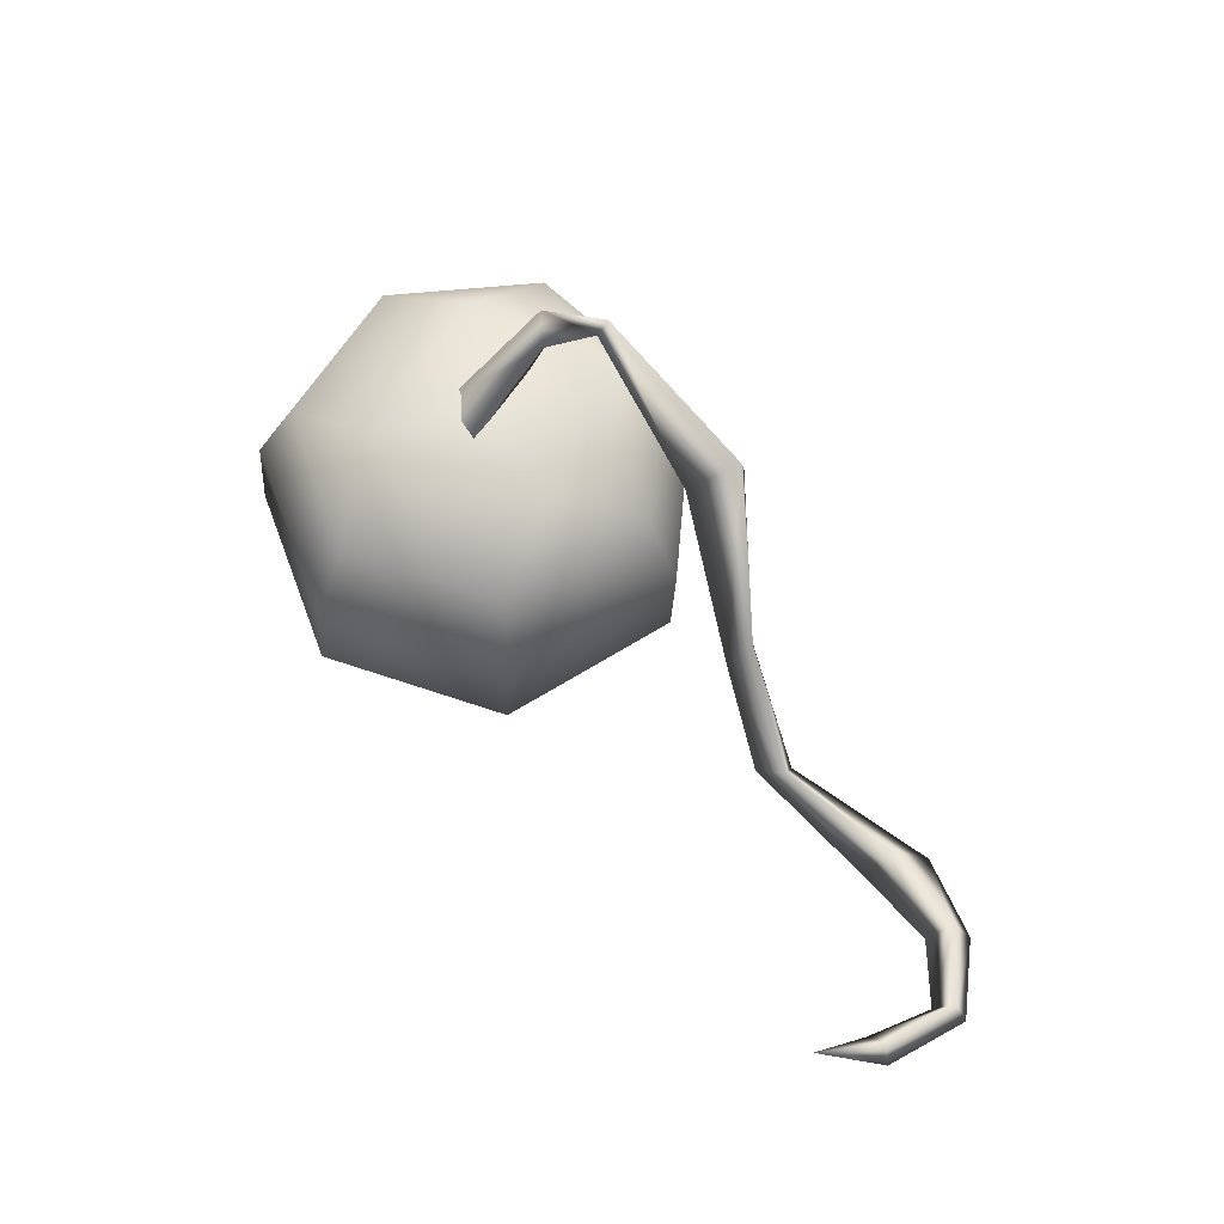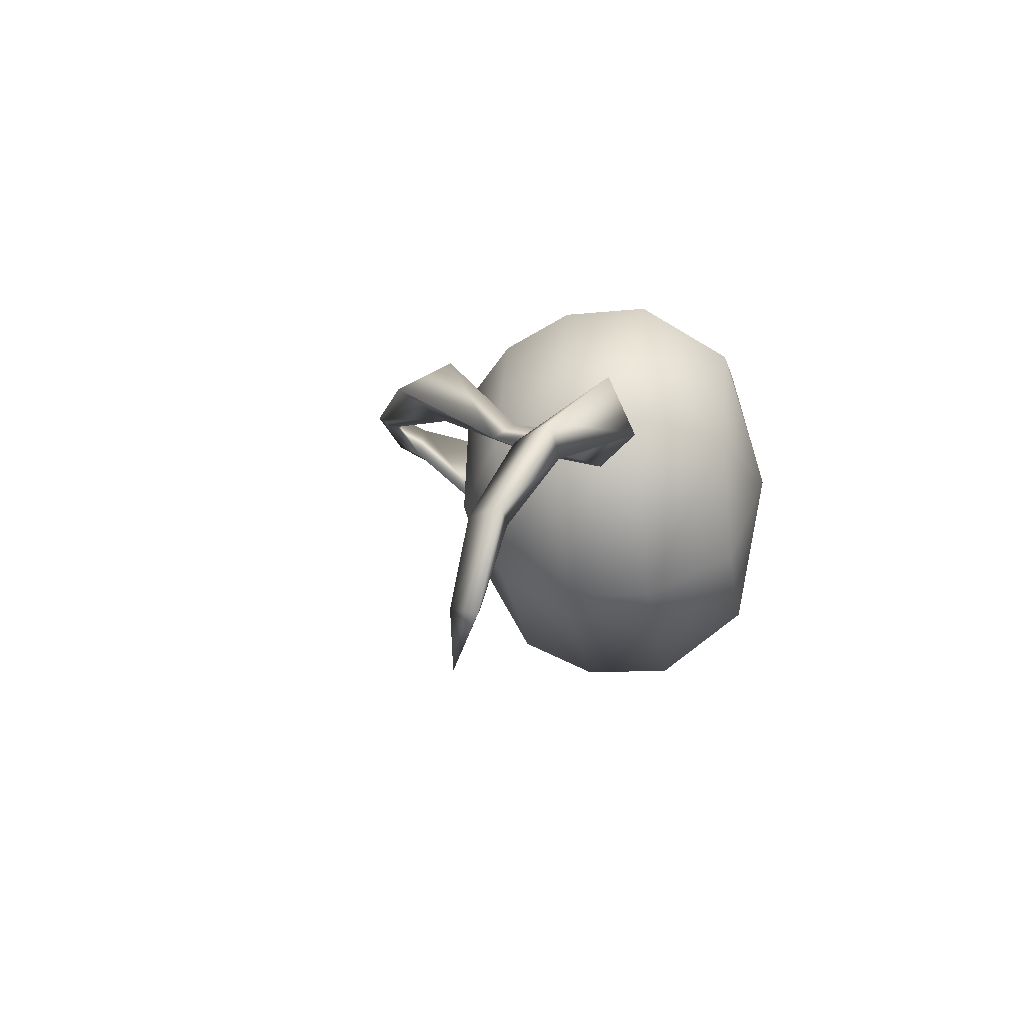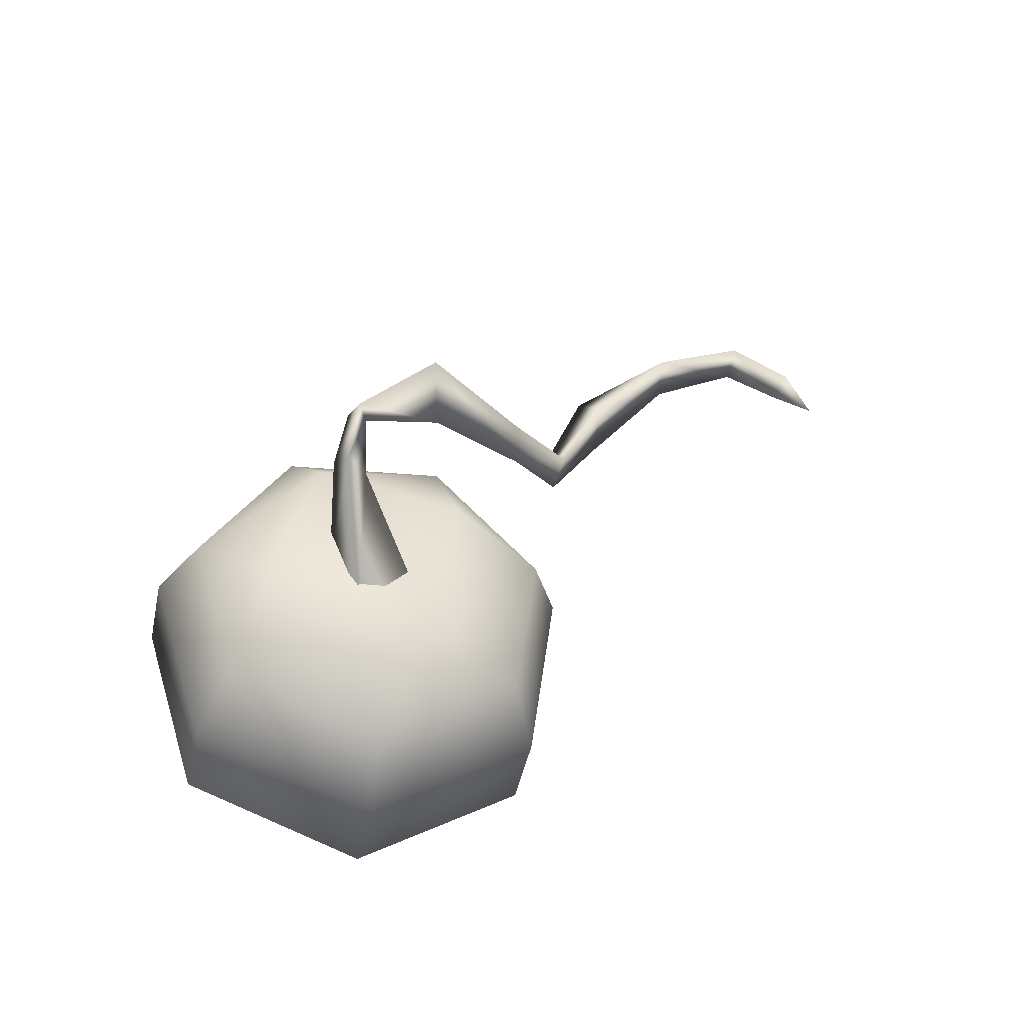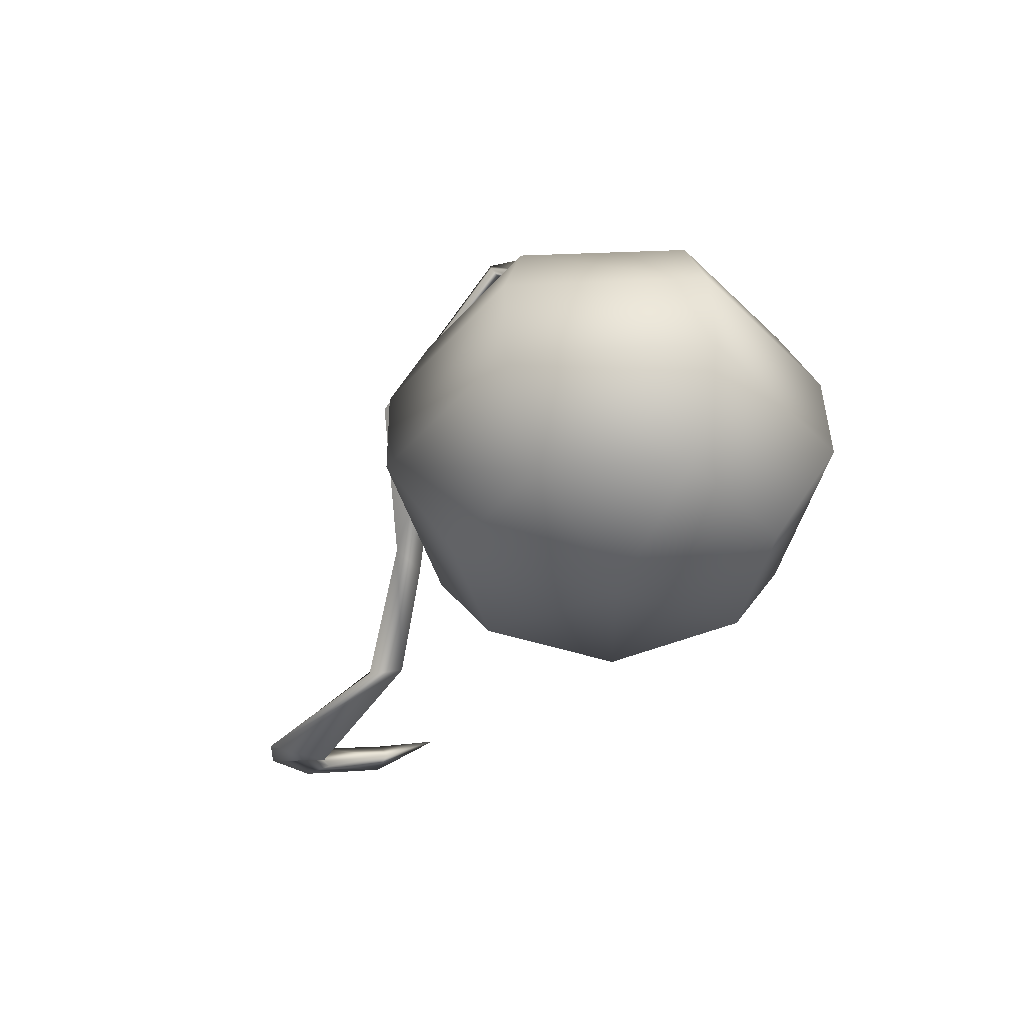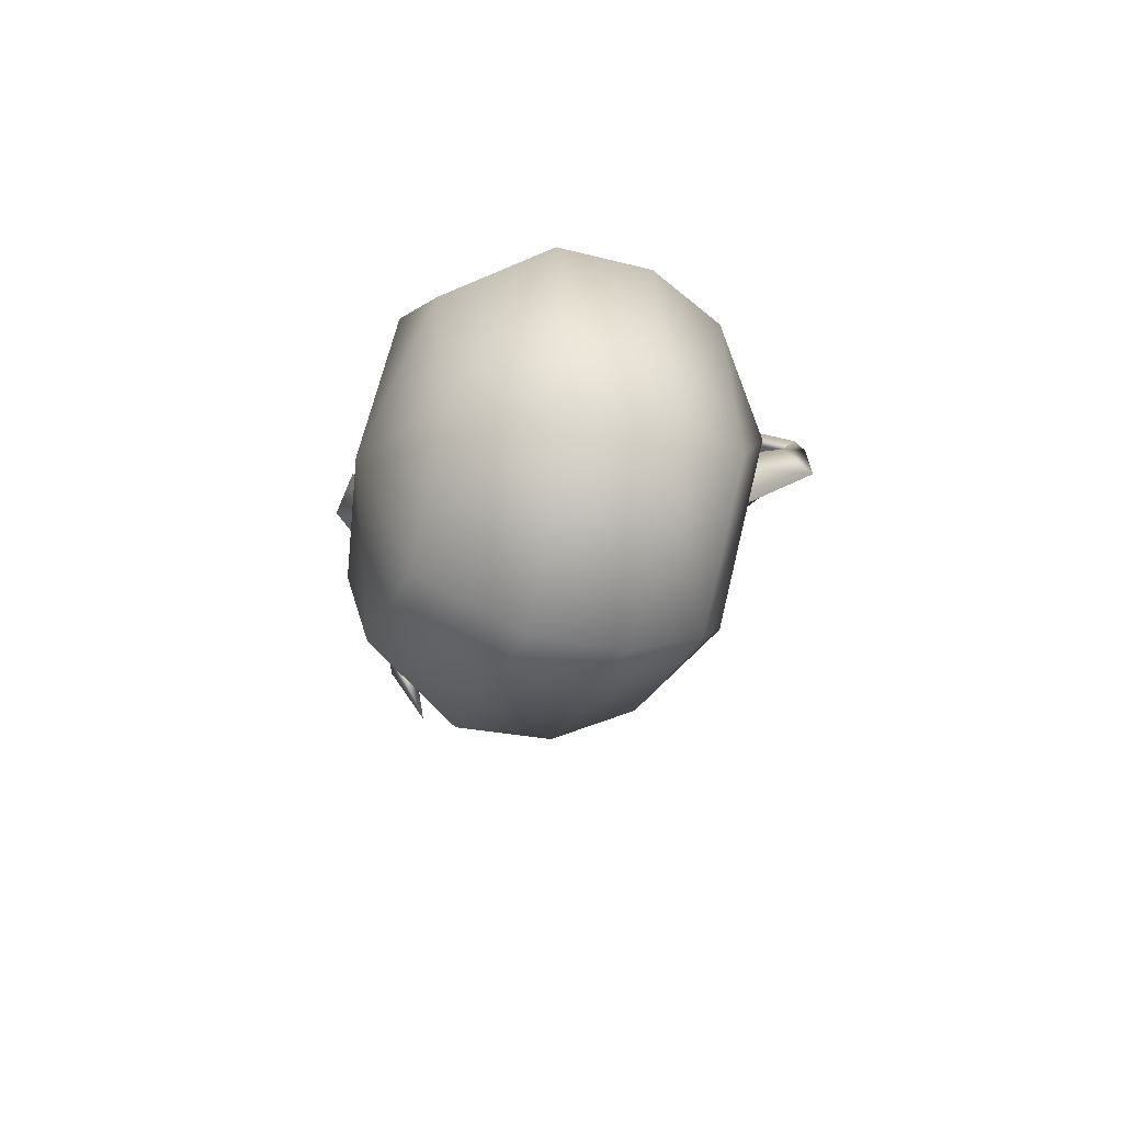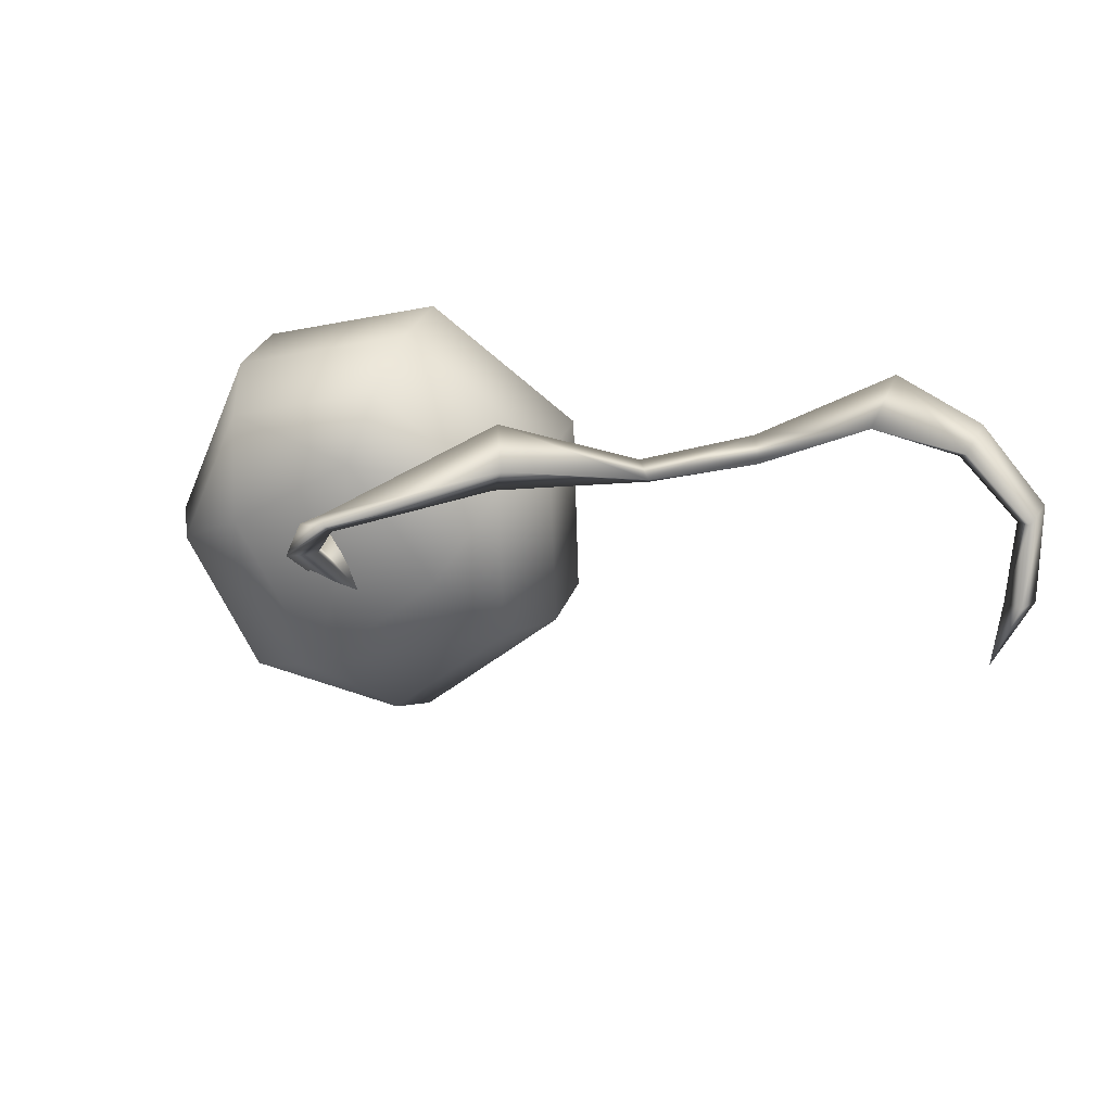
<metadata>
{"format":"obj","ext":"obj","renderer":"f3d","projection":"perspective","resolution":1024,"background":"white","views":[{"elev":50.4,"azim":-123.5,"up":"+Y"},{"elev":8.6,"azim":-68.9,"up":"+Z"},{"elev":53.5,"azim":137.1,"up":"+Y"},{"elev":-27.8,"azim":66.2,"up":"+Y"},{"elev":-16.0,"azim":82.4,"up":"+Z"},{"elev":21.5,"azim":-152.6,"up":"+Z"}]}
</metadata>
<code>
v -0.07275 0.9778 -0.1022
v -0.1129 1.29 0.1534
v -0.05881 1.298 0.2495
v 0.07387 0.941 0.1516
v -0.06822 1.393 0.1765
v 0.1178 0.995 -0.0577
v -0.1129 1.29 0.1534
v -0.07275 0.9778 -0.1022
v -0.1875 1.368 0.3239
v -0.2202 1.362 0.2728
v -0.5857 0.9576 0.5593
v -0.5825 0.9812 0.3476
v -0.6889 1.119 0.4685
v -0.2273 1.411 0.3078
v -0.5825 0.9812 0.3476
v -0.2202 1.362 0.2728
v -0.9032 0.5846 0.3807
v -0.9121 0.5242 0.2869
v -0.9121 0.5242 0.2869
v -0.964 0.6426 0.3388
v -1.099 0.2111 0.2763
v -1.142 0.1909 0.3853
v -1.192 0.2731 0.3157
v -1.099 0.2111 0.2763
v -1.569 0.03087 0.6107
v -1.483 -0.02625 0.4304
v -1.887 0.09746 0.5061
v -1.818 0.09838 0.389
v -1.875 0.2148 0.4376
v -1.54 0.1711 0.4603
v -1.818 0.09838 0.389
v -1.483 -0.02625 0.4304
v -2.043 0.1706 0.2245
v -2.107 0.2618 0.2534
v -2.123 0.1557 0.2888
v -2.043 0.1706 0.2245
v -2.116 0.3162 -0.01344
v -2.137 0.2225 -0.01468
v -2.036 0.3408 -0.2109
v -2.044 0.253 -0.0204
v -2.036 0.3408 -0.2109
v -2.044 0.253 -0.0204
v 0.07356 0.03814 -0.4297
v 0.4949 0.1334 -0.3375
v -0.0285 0.3009 -0.6512
v 0.5645 0.435 -0.5215
v -0.5045 0.2289 -0.2579
v -0.2647 -0.01304 -0.1502
v -0.2651 0.01844 0.2904
v -0.505 0.2732 0.3622
v 0.07269 0.1089 0.5604
v 0.4999 0.7193 -0.5381
v -0.08902 0.5861 -0.6668
v -0.5618 0.5146 -0.2762
v -0.5623 0.5586 0.3397
v -0.09024 0.685 0.717
v -0.02973 0.4004 0.7421
v 0.07269 0.1089 0.5604
v 0.499 0.7986 0.5716
v 0.5635 0.5148 0.5958
v 0.4942 0.1902 0.4564
v 0.07269 0.1089 0.5604
v 0.6822 0.2011 0.05679
v 0.828 0.5302 0.0334
v 0.5645 0.435 -0.5215
v 0.4949 0.1334 -0.3375
v 0.7616 0.8139 0.01307
v 0.4999 0.7193 -0.5381
v 0.2106 -0.01283 0.07166
v 0.07269 0.1089 0.5604
v 0.3833 0.9488 -0.4629
v 0.6019 1.028 -0.002359
v 0.304 1.149 0.1464
v 0.0637 1.062 -0.3597
v -4.85e-05 0.9874 2.017e-07
v -0.1035 1.08 0.3867
v 0.3825 1.015 0.4643
v -0.1098 0.9202 0.5858
v -0.1035 1.08 0.3867
v -0.5043 0.8146 0.2705
v -0.5039 0.7778 -0.2441
v -0.3705 0.9964 -0.0009693
v 0.0637 1.062 -0.3597
v -4.85e-05 0.9874 2.017e-07
v -0.1035 1.08 0.3867
v -0.1088 0.8375 -0.5705
v 0.3833 0.9488 -0.4629
v 0.2106 -0.01283 0.07166
v 0.2106 -0.01283 0.07166
v 0.07269 0.1089 0.5604
v 0.2106 -0.01283 0.07166
g base_2858_12
f 1 3 2
f 1 4 3
f 4 5 3
f 4 6 5
f 6 7 5
f 6 8 7
f 2 3 9
f 2 9 10
f 10 9 11
f 10 11 12
f 9 13 11
f 9 14 13
f 3 14 9
f 3 5 14
f 14 15 13
f 14 16 15
f 5 16 14
f 5 7 16
f 12 11 17
f 12 17 18
f 13 15 19
f 13 19 20
f 11 20 17
f 11 13 20
f 21 18 17
f 21 17 22
f 22 17 20
f 23 20 19
f 22 20 23
f 23 19 24
f 21 22 25
f 21 25 26
f 26 25 27
f 26 27 28
f 25 29 27
f 25 30 29
f 22 30 25
f 22 23 30
f 30 31 29
f 30 32 31
f 23 32 30
f 23 24 32
f 29 31 33
f 29 33 34
f 27 29 34
f 27 34 35
f 28 27 35
f 28 35 36
f 35 34 37
f 35 37 38
f 36 35 38
f 38 37 39
f 36 38 40
f 40 38 41
f 37 42 41
f 34 42 37
f 34 33 42
f 43 45 44
f 44 45 46
f 43 47 45
f 48 47 43
f 48 49 47
f 47 49 50
f 49 51 50
f 45 52 46
f 53 52 45
f 47 53 45
f 54 53 47
f 47 50 54
f 54 50 55
f 50 56 55
f 57 56 50
f 50 58 57
f 57 59 56
f 60 59 57
f 57 61 60
f 62 61 57
f 61 63 60
f 60 63 64
f 63 65 64
f 66 65 63
f 64 67 60
f 60 67 59
f 65 67 64
f 68 67 65
f 63 61 69
f 66 63 69
f 61 70 69
f 68 71 67
f 67 71 72
f 71 73 72
f 74 73 71
f 75 73 74
f 75 76 73
f 73 77 72
f 76 77 73
f 77 67 72
f 59 67 77
f 78 59 77
f 78 77 79
f 79 80 78
f 56 59 78
f 80 56 78
f 55 56 80
f 81 55 80
f 82 81 80
f 82 83 81
f 84 83 82
f 84 82 85
f 82 80 85
f 81 83 86
f 83 87 86
f 54 55 81
f 54 81 53
f 53 81 86
f 53 86 52
f 52 86 87
f 43 44 88
f 48 43 89
f 49 48 89
f 90 49 91

</code>
